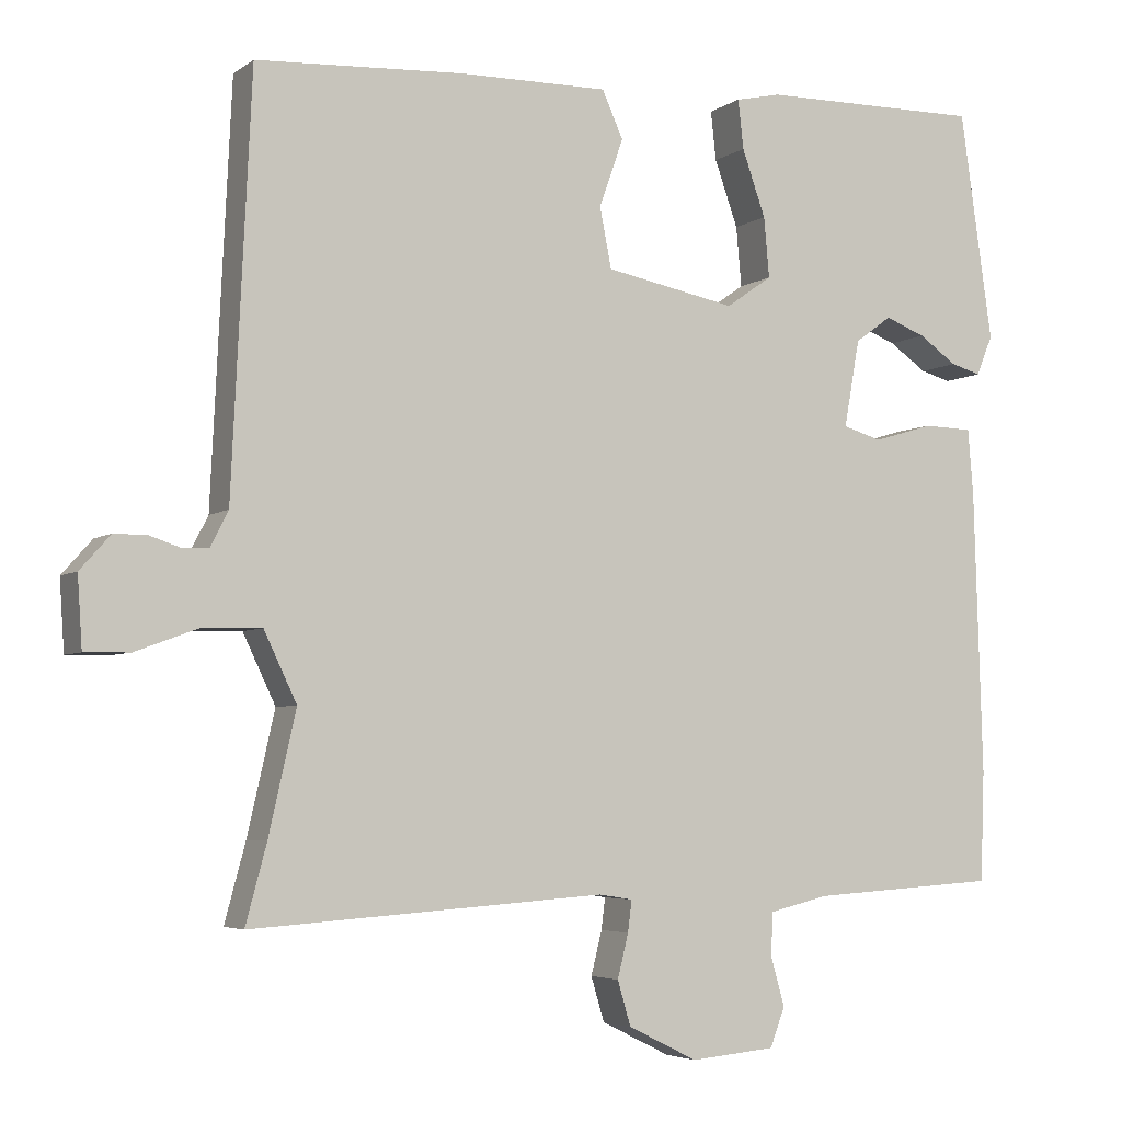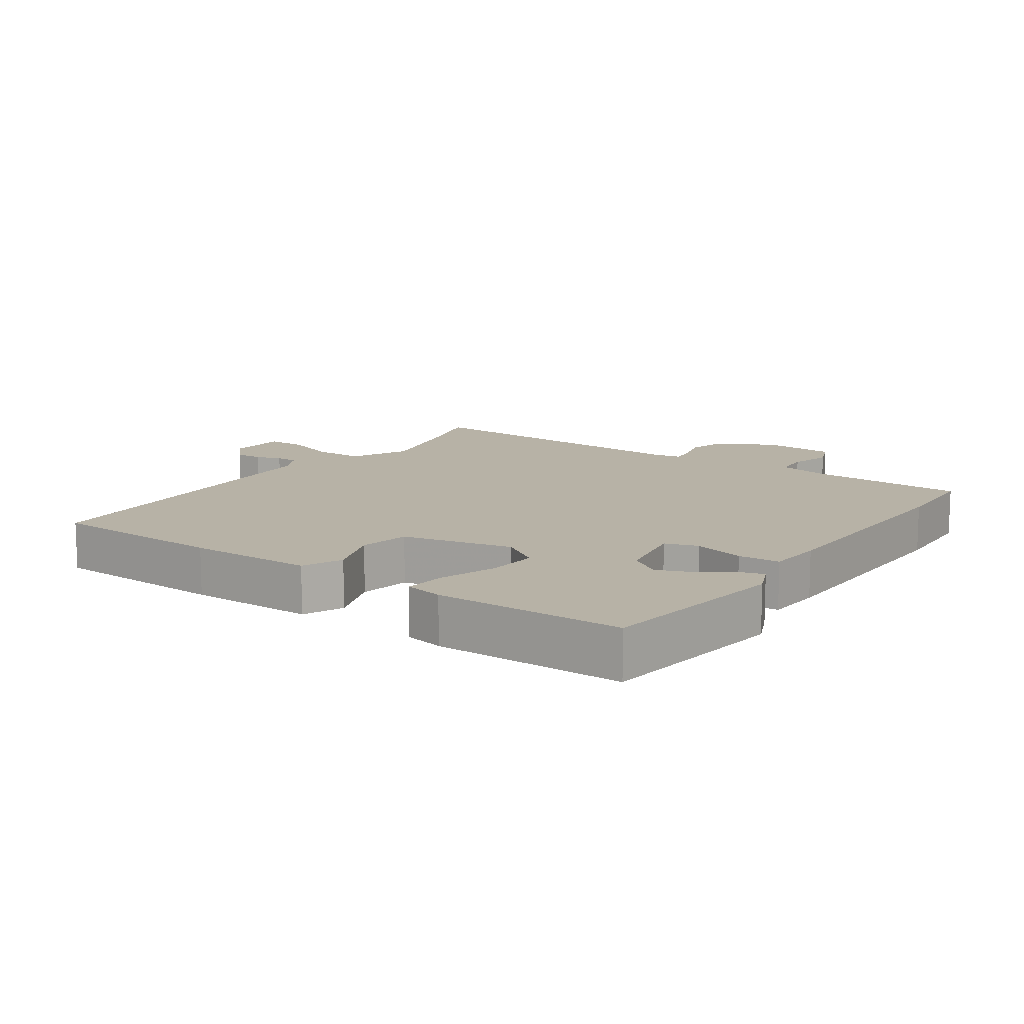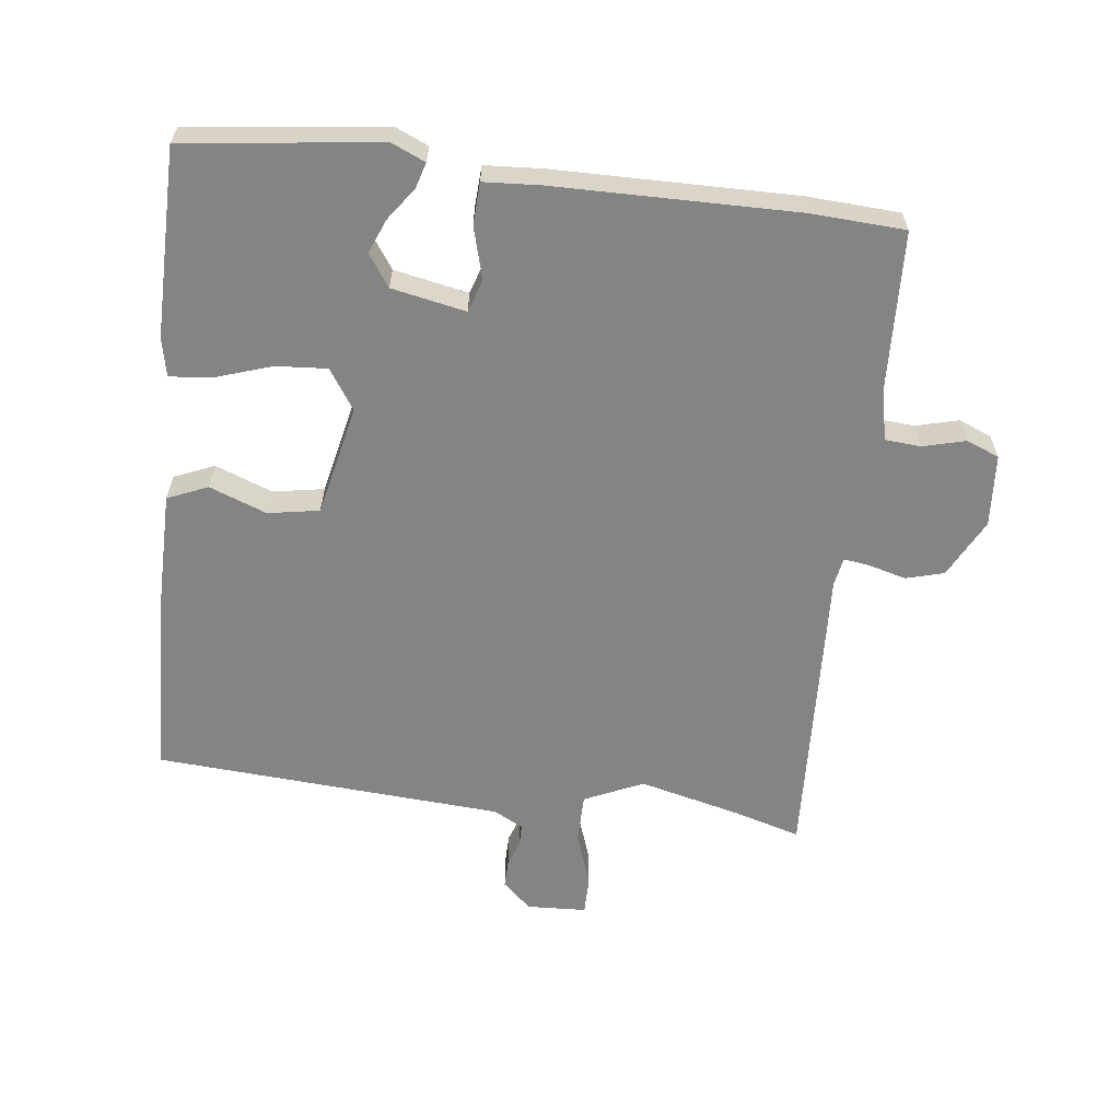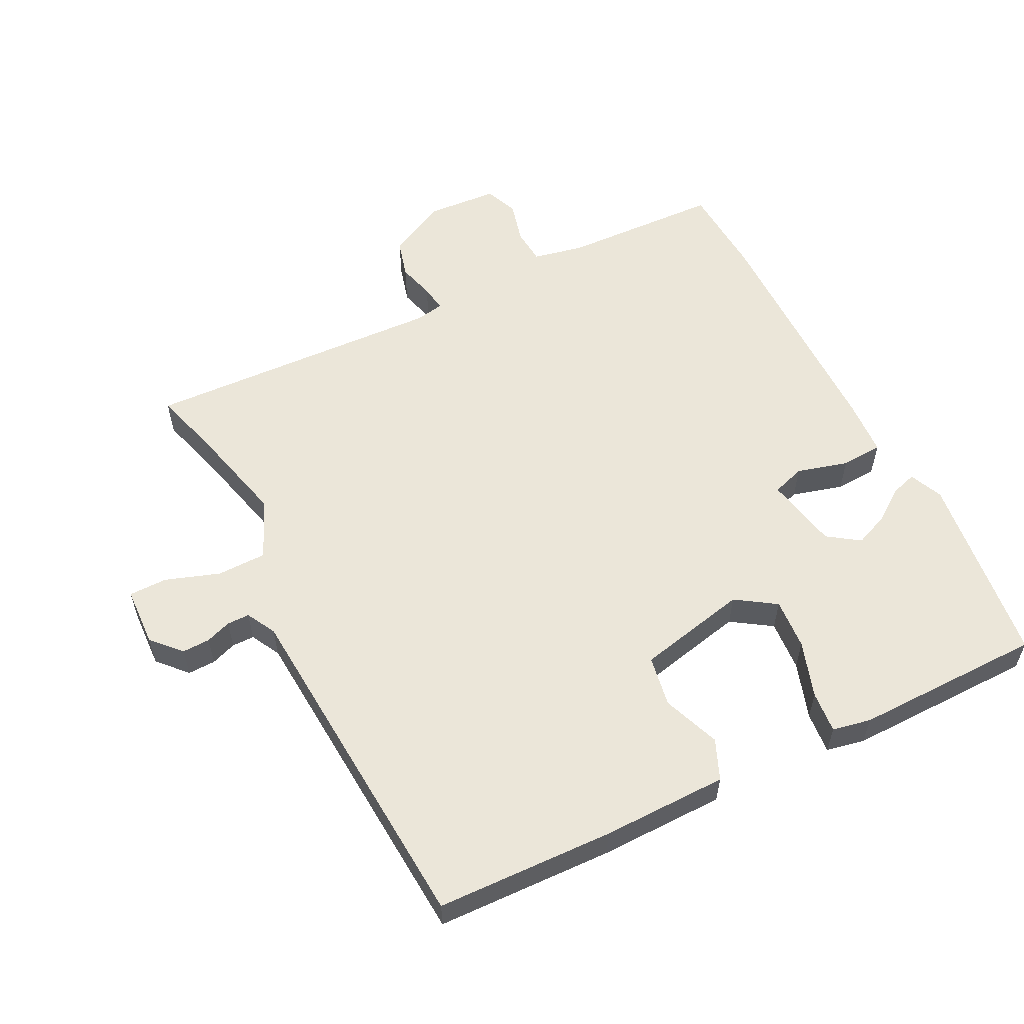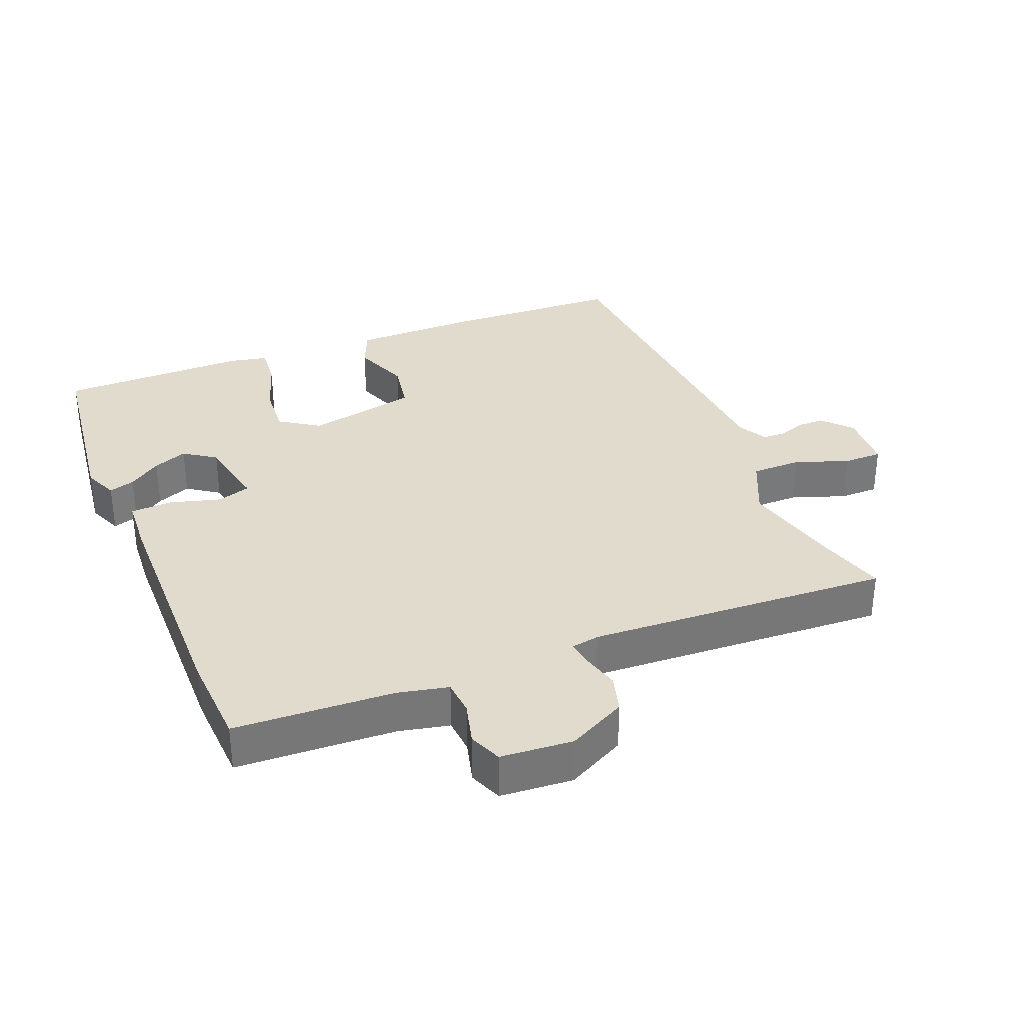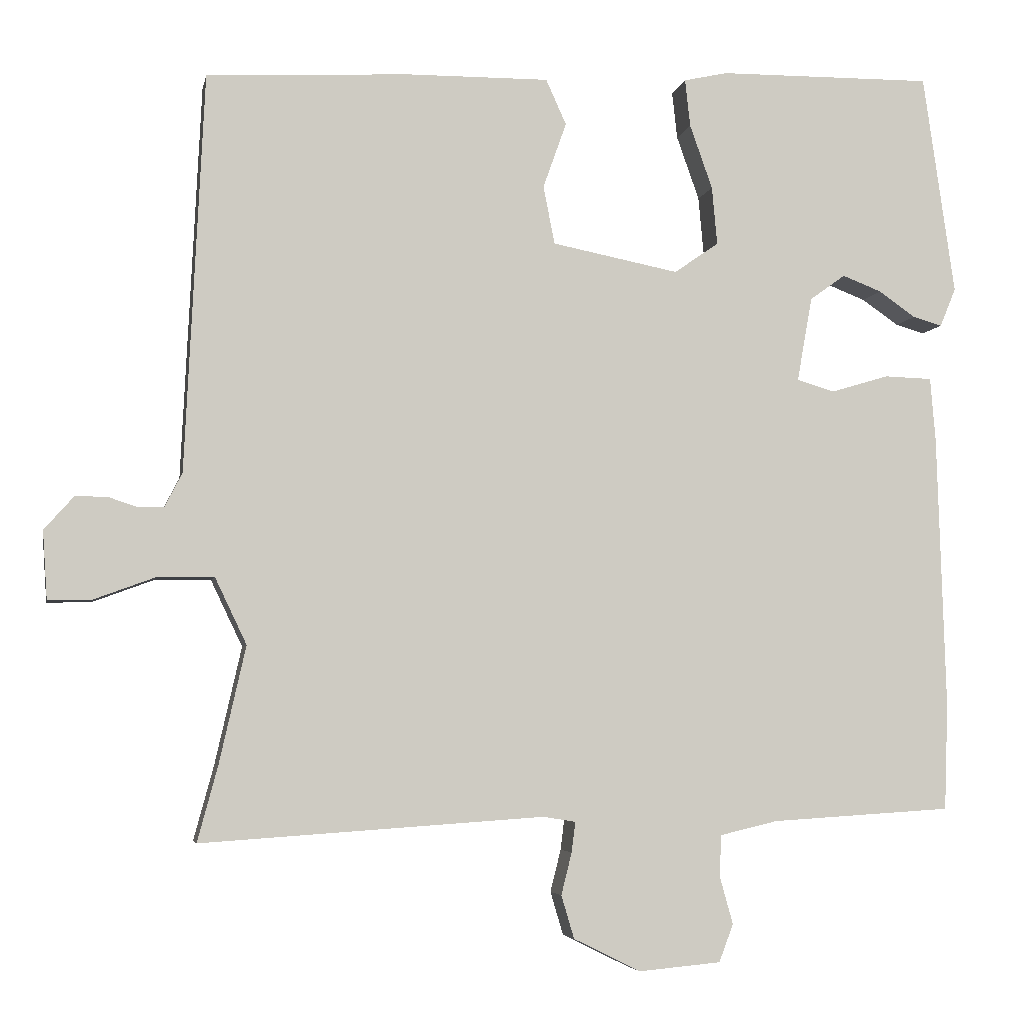
<metadata>
{"format":"obj","ext":"obj","renderer":"f3d","projection":"perspective","resolution":1024,"background":"white","views":[{"elev":-4.5,"azim":-26.6,"up":"+Z"},{"elev":12.4,"azim":34.0,"up":"+Y"},{"elev":-61.4,"azim":82.0,"up":"+Y"},{"elev":57.1,"azim":-28.0,"up":"+Y"},{"elev":33.3,"azim":157.0,"up":"+Y"},{"elev":-4.9,"azim":-11.0,"up":"+Z"}]}
</metadata>
<code>
v 0.505 0.07 -0.372
v 0.5 0.07 -0.513
v 0.26 0.07 -0.528
v 0.184 0.07 -0.546
v 0.181 0.07 -0.6
v 0.199 0.07 -0.664
v 0.18 0.07 -0.714
v 0.071 0.07 -0.724
v -0.018 0.07 -0.68
v -0.035 0.07 -0.623
v -0.021 0.07 -0.567
v -0.016 0.07 -0.527
v -0.059 0.07 -0.52
v -0.514 0.07 -0.551
v -0.487 0.07 -0.451
v -0.452 0.07 -0.296
v -0.494 0.07 -0.208
v -0.569 0.07 -0.209
v -0.65 0.07 -0.239
v -0.708 0.07 -0.24
v -0.714 0.07 -0.15
v -0.675 0.07 -0.106
v -0.633 0.07 -0.106
v -0.594 0.07 -0.119
v -0.56 0.07 -0.118
v -0.537 0.07 -0.073
v -0.512 0.07 0.454
v -0.244 0.07 0.469
v -0.054 0.07 0.471
v -0.027 0.07 0.411
v -0.058 0.07 0.324
v -0.043 0.07 0.247
v 0.125 0.07 0.214
v 0.184 0.07 0.255
v 0.177 0.07 0.332
v 0.147 0.07 0.417
v 0.14 0.07 0.48
v 0.198 0.07 0.493
v 0.483 0.07 0.496
v 0.525 0.07 0.203
v 0.504 0.07 0.152
v 0.465 0.07 0.163
v 0.416 0.07 0.197
v 0.364 0.07 0.217
v 0.317 0.07 0.183
v 0.297 0.07 0.071
v 0.347 0.07 0.056
v 0.424 0.07 0.079
v 0.487 0.07 0.077
v 0.494 0.07 -0.008
v 0.505 0 -0.372
v 0.5 0 -0.513
v 0.26 0 -0.528
v 0.184 0 -0.546
v 0.181 0 -0.6
v 0.199 0 -0.664
v 0.18 0 -0.714
v 0.071 0 -0.724
v -0.018 0 -0.68
v -0.035 0 -0.623
v -0.021 0 -0.567
v -0.016 0 -0.527
v -0.059 0 -0.52
v -0.514 0 -0.551
v -0.487 0 -0.451
v -0.452 0 -0.296
v -0.494 0 -0.208
v -0.569 0 -0.209
v -0.65 0 -0.239
v -0.708 0 -0.24
v -0.714 0 -0.15
v -0.675 0 -0.106
v -0.633 0 -0.106
v -0.594 0 -0.119
v -0.56 0 -0.118
v -0.537 0 -0.073
v -0.512 0 0.454
v -0.244 0 0.469
v -0.054 0 0.471
v -0.027 0 0.411
v -0.058 0 0.324
v -0.043 0 0.247
v 0.125 0 0.214
v 0.184 0 0.255
v 0.177 0 0.332
v 0.147 0 0.417
v 0.14 0 0.48
v 0.198 0 0.493
v 0.483 0 0.496
v 0.525 0 0.203
v 0.504 0 0.152
v 0.465 0 0.163
v 0.416 0 0.197
v 0.364 0 0.217
v 0.317 0 0.183
v 0.297 0 0.071
v 0.347 0 0.056
v 0.424 0 0.079
v 0.487 0 0.077
v 0.494 0 -0.008
f 47 48 49 50
f 46 47 50 1
f 40 41 42 43
f 40 43 44
f 39 40 44
f 38 39 44 45
f 35 36 37 38
f 34 35 38 45
f 28 29 30 31
f 26 27 28 31
f 25 26 31 32
f 21 22 23 24
f 21 24 25
f 18 19 20 21
f 17 18 21 25
f 13 14 15
f 13 15 16
f 12 13 16 17
f 8 9 10 11
f 8 11 12
f 5 6 7 8
f 4 5 8 12
f 3 4 12 17
f 46 1 2 3
f 33 34 45 46
f 25 32 33 46
f 3 17 25 46
f 100 99 98 97
f 51 100 97 96
f 93 92 91 90
f 94 93 90
f 94 90 89
f 95 94 89 88
f 88 87 86 85
f 95 88 85 84
f 81 80 79 78
f 81 78 77 76
f 82 81 76 75
f 74 73 72 71
f 75 74 71
f 71 70 69 68
f 75 71 68 67
f 65 64 63
f 66 65 63
f 67 66 63 62
f 61 60 59 58
f 62 61 58
f 58 57 56 55
f 62 58 55 54
f 67 62 54 53
f 53 52 51 96
f 96 95 84 83
f 96 83 82 75
f 96 75 67 53
f 1 51 52 2
f 2 52 53 3
f 3 53 54 4
f 4 54 55 5
f 5 55 56 6
f 6 56 57 7
f 7 57 58 8
f 8 58 59 9
f 9 59 60 10
f 10 60 61 11
f 11 61 62 12
f 12 62 63 13
f 13 63 64 14
f 14 64 65 15
f 15 65 66 16
f 16 66 67 17
f 17 67 68 18
f 18 68 69 19
f 19 69 70 20
f 20 70 71 21
f 21 71 72 22
f 22 72 73 23
f 23 73 74 24
f 24 74 75 25
f 25 75 76 26
f 26 76 77 27
f 27 77 78 28
f 28 78 79 29
f 29 79 80 30
f 30 80 81 31
f 31 81 82 32
f 32 82 83 33
f 33 83 84 34
f 34 84 85 35
f 35 85 86 36
f 36 86 87 37
f 37 87 88 38
f 38 88 89 39
f 39 89 90 40
f 40 90 91 41
f 41 91 92 42
f 42 92 93 43
f 43 93 94 44
f 44 94 95 45
f 45 95 96 46
f 46 96 97 47
f 47 97 98 48
f 48 98 99 49
f 49 99 100 50
f 50 100 51 1

</code>
